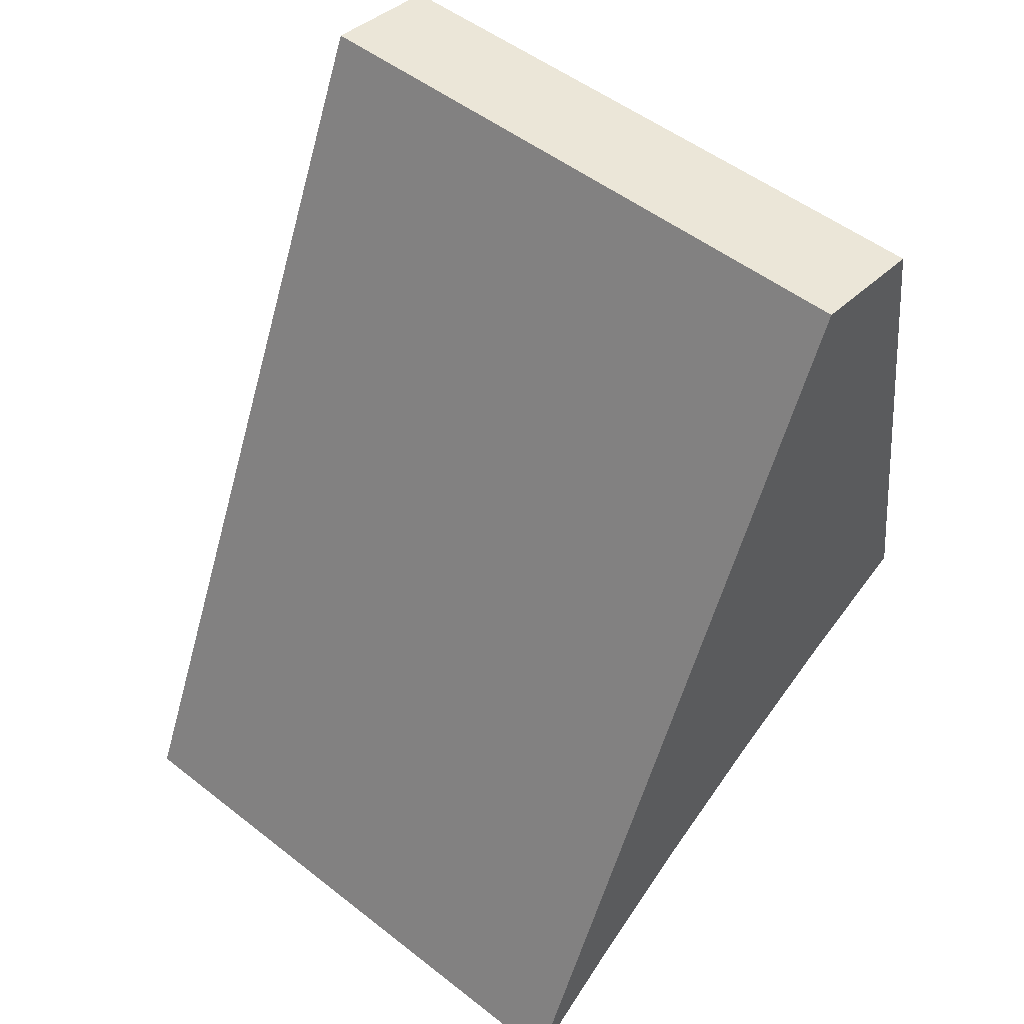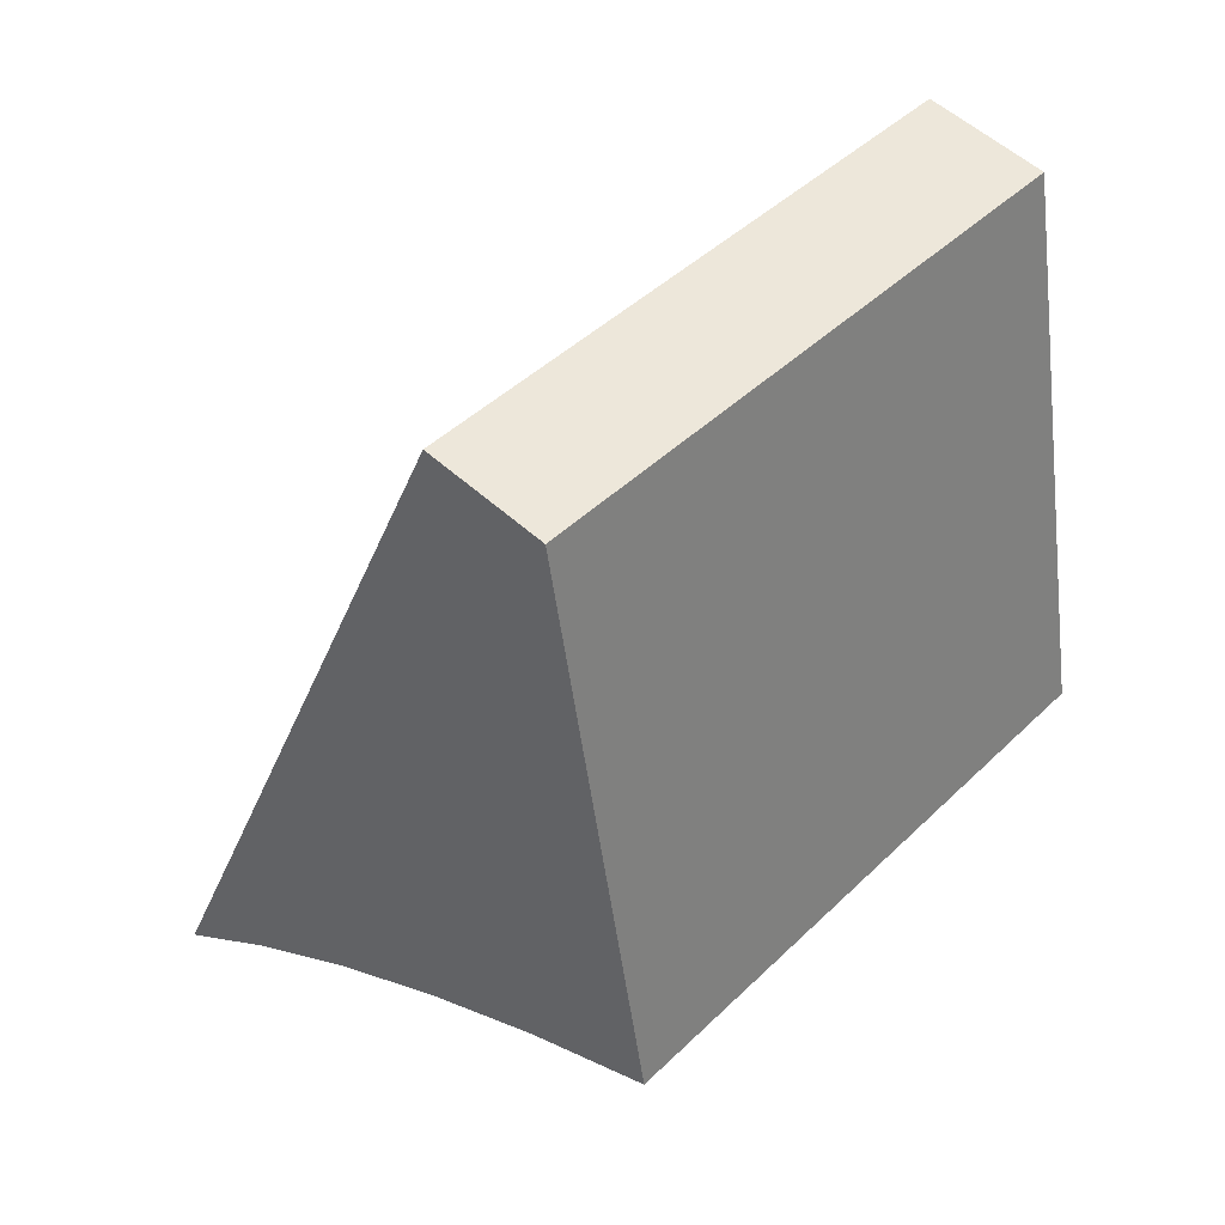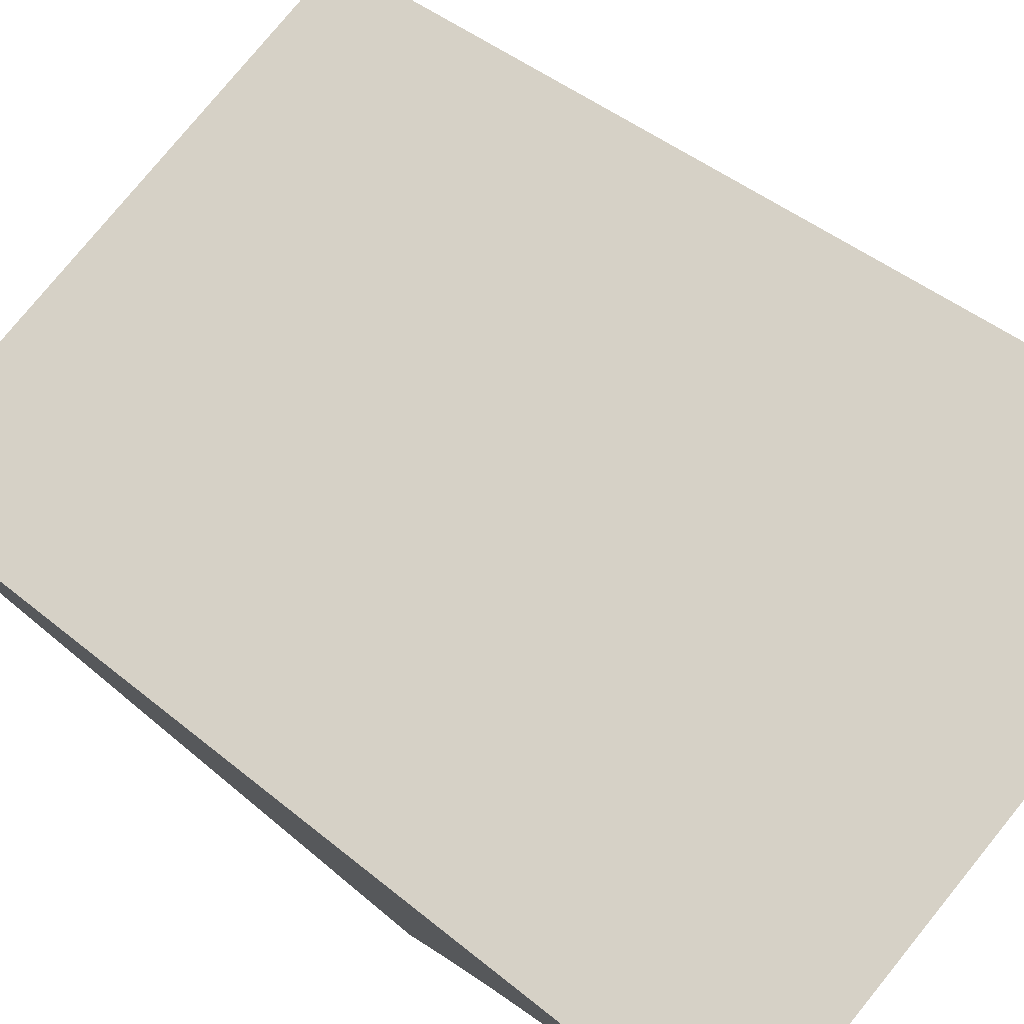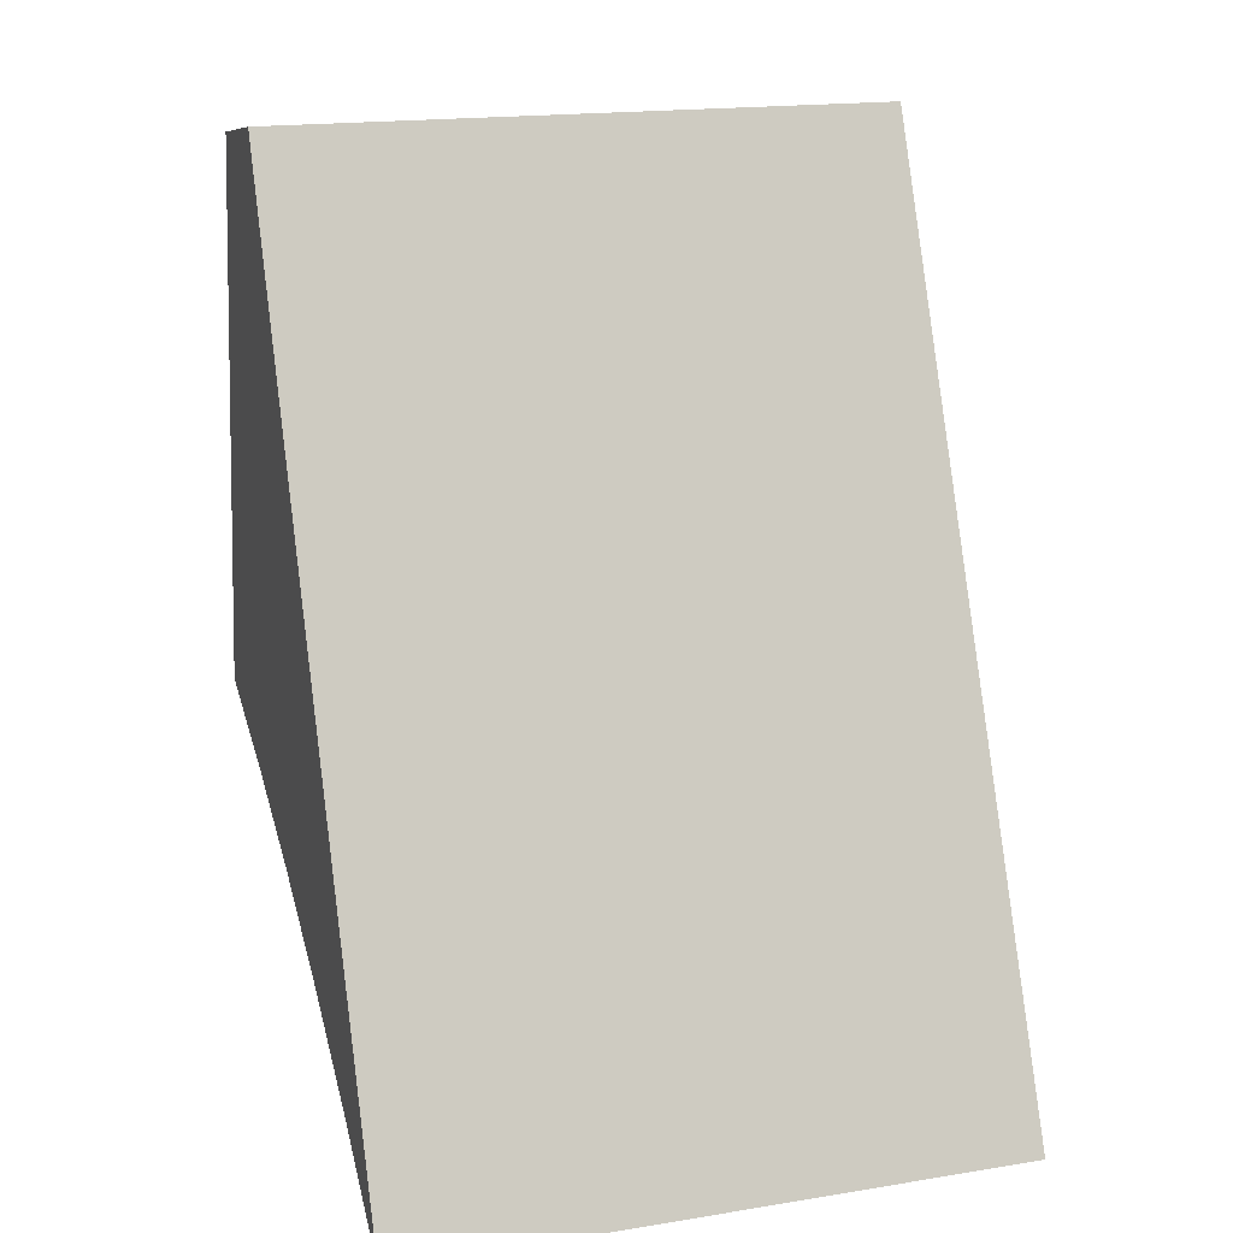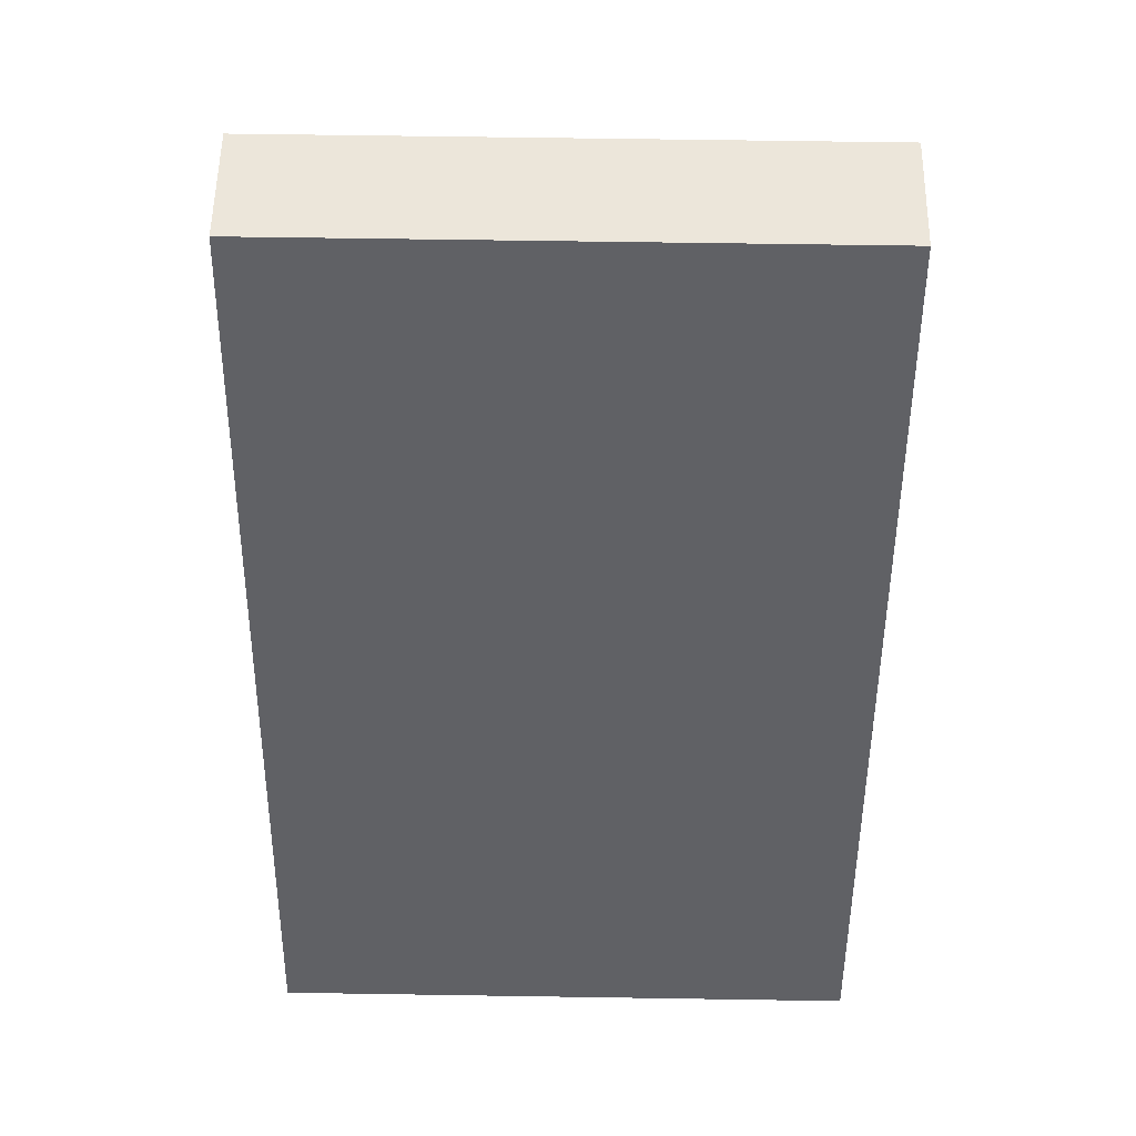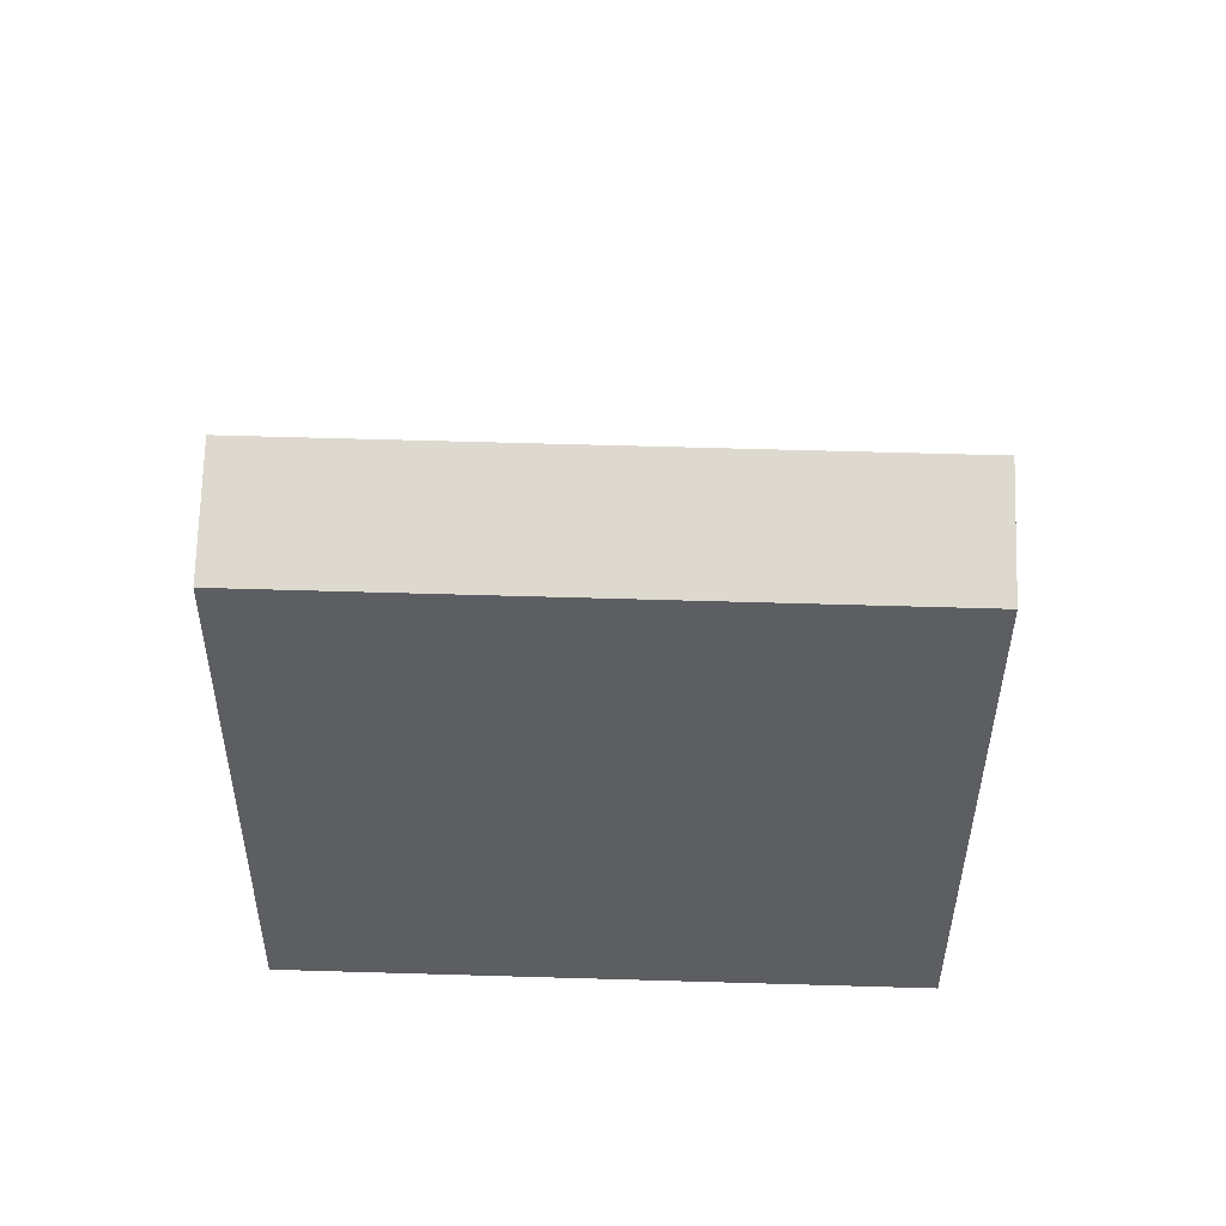
<metadata>
{"format":"obj","ext":"obj","renderer":"f3d","projection":"perspective","resolution":1024,"background":"white","views":[{"elev":51.1,"azim":-139.6,"up":"+Z"},{"elev":44.4,"azim":-48.2,"up":"+Z"},{"elev":77.7,"azim":129.1,"up":"+Y"},{"elev":17.8,"azim":162.4,"up":"+Z"},{"elev":63.8,"azim":-179.1,"up":"+Z"},{"elev":62.6,"azim":1.7,"up":"+Z"}]}
</metadata>
<code>
v -1.463 -2.882 0.7452
v -1.463 -3.034 1.085
v -1.231 -3.034 1.085
v -1.231 -2.882 0.7452
v -1.463 -3.117 0.8653
v -1.463 -3.067 0.8472
v -1.463 -3.019 0.8261
v -1.463 -2.972 0.802
v -1.463 -2.926 0.775
v -1.231 -2.926 0.775
v -1.231 -2.972 0.802
v -1.231 -3.019 0.8261
v -1.231 -3.067 0.8472
v -1.231 -3.117 0.8653
v -1.463 -3.079 1.077
v -1.231 -3.079 1.077
f 1 2 4
f 4 2 3
f 14 5 13
f 13 5 6
f 13 6 12
f 12 6 7
f 12 7 11
f 11 7 8
f 11 8 10
f 10 8 9
f 10 9 4
f 4 9 1
f 15 5 16
f 16 5 14
f 2 15 3
f 3 15 16
f 2 7 15
f 15 7 6
f 15 6 5
f 1 9 2
f 2 9 8
f 2 8 7
f 16 12 3
f 3 12 11
f 3 11 10
f 14 13 16
f 16 13 12
f 10 4 3

</code>
